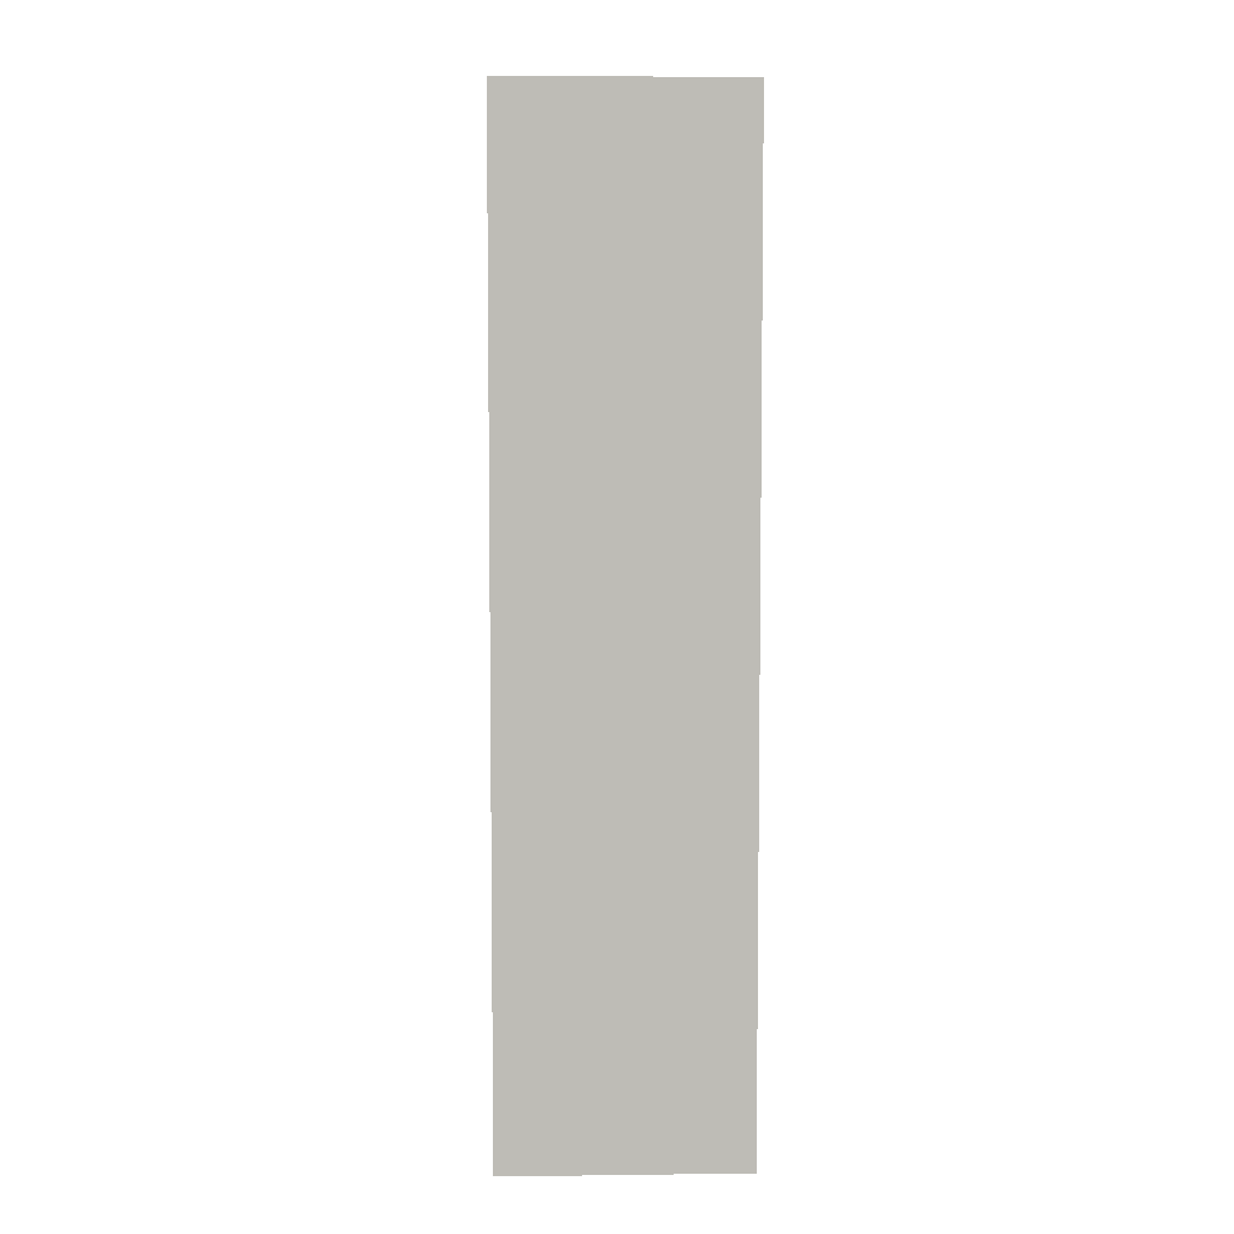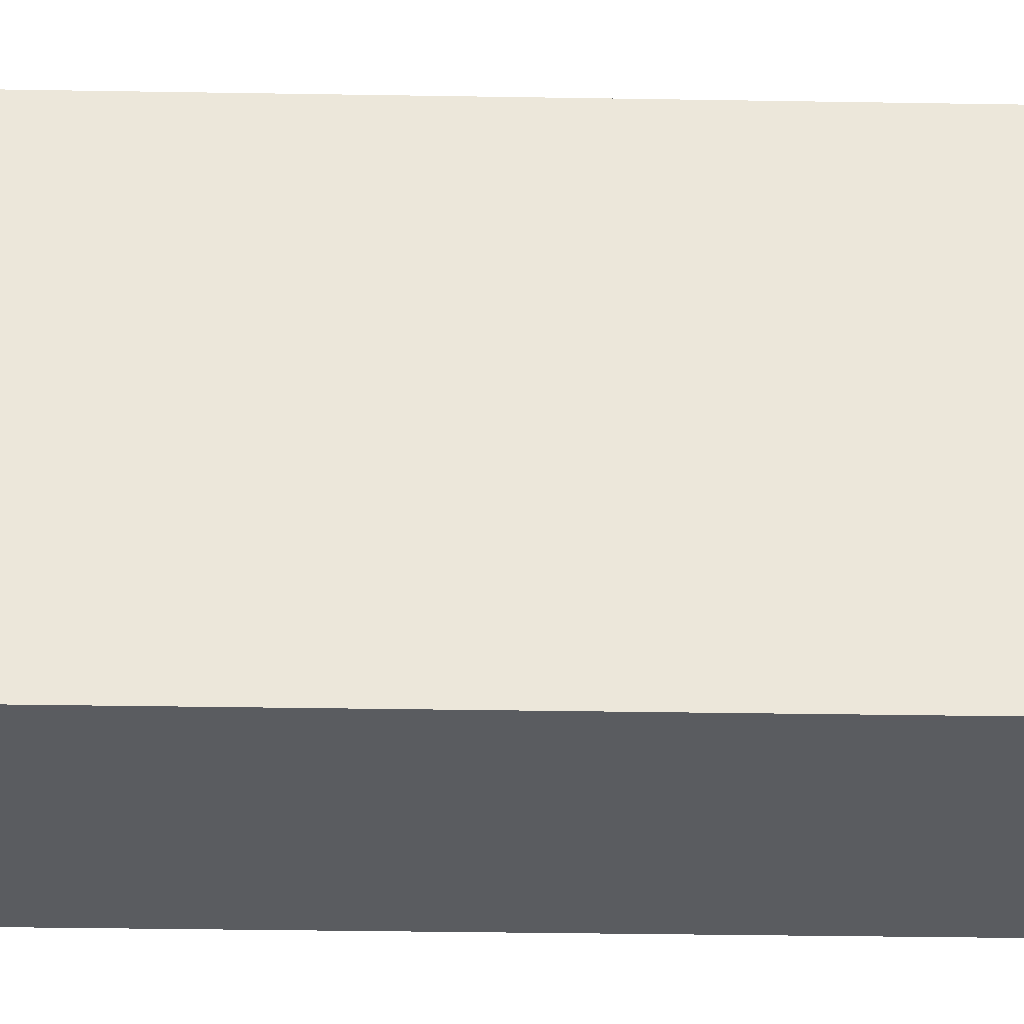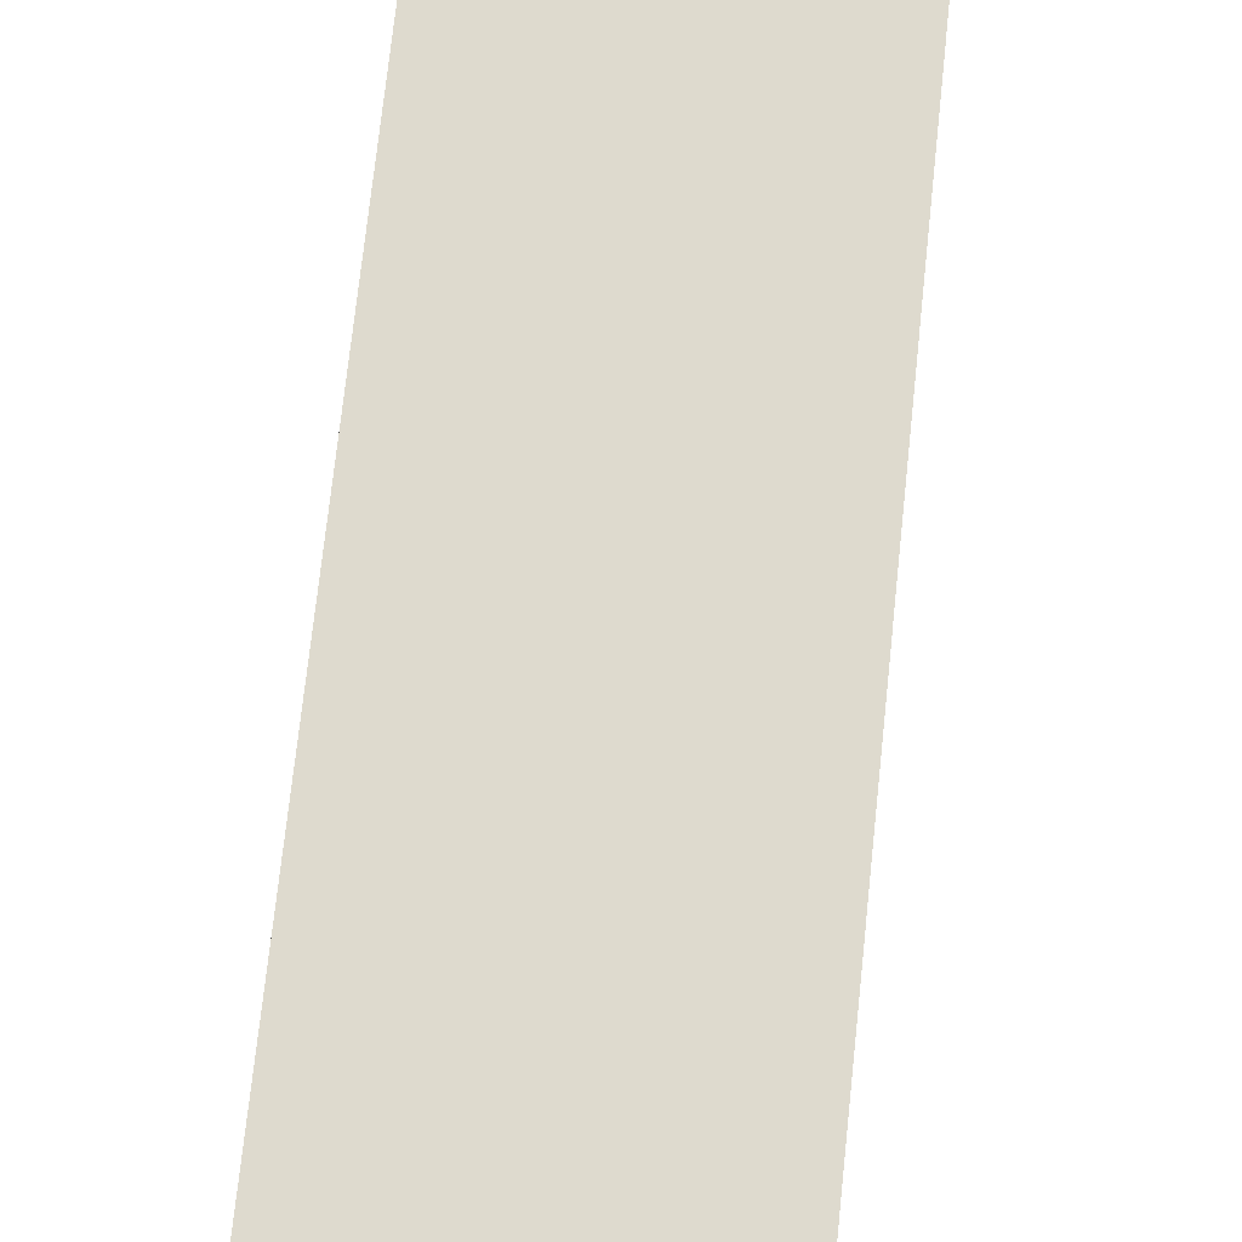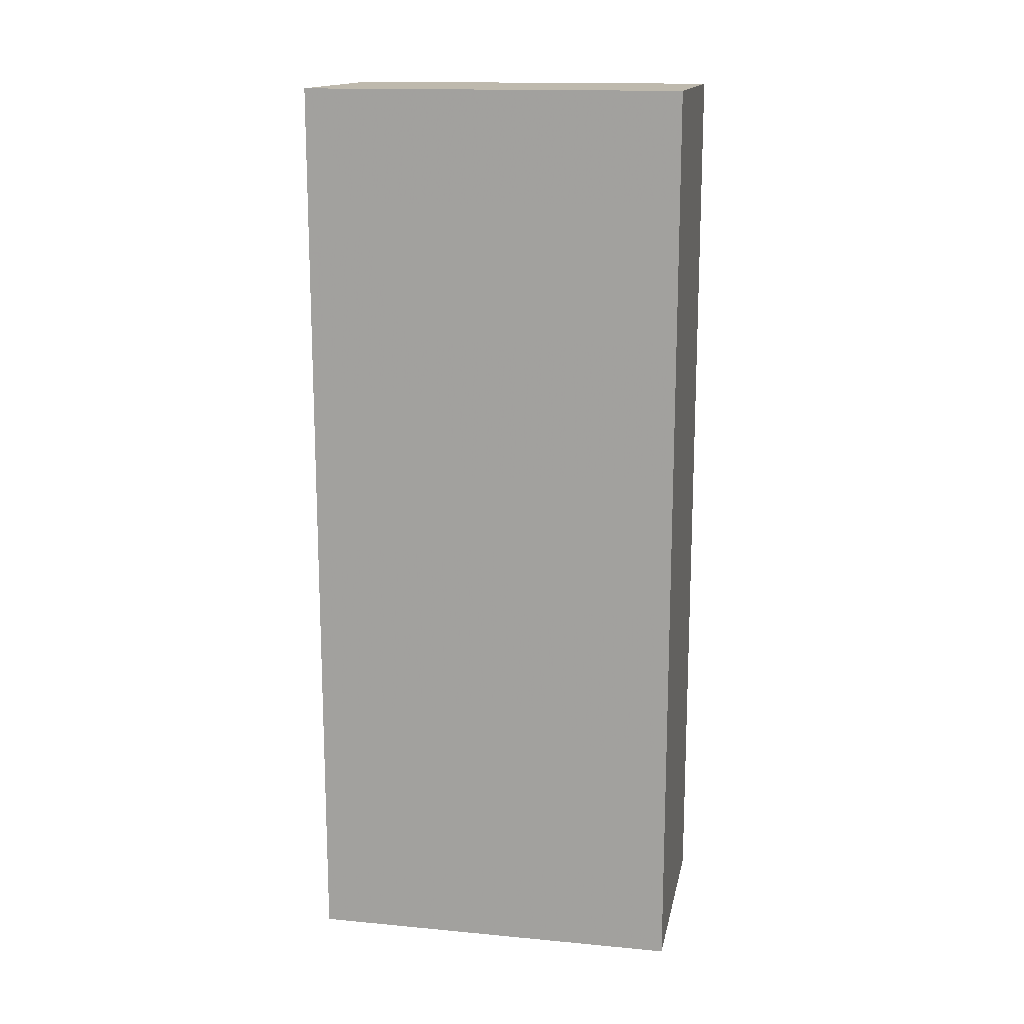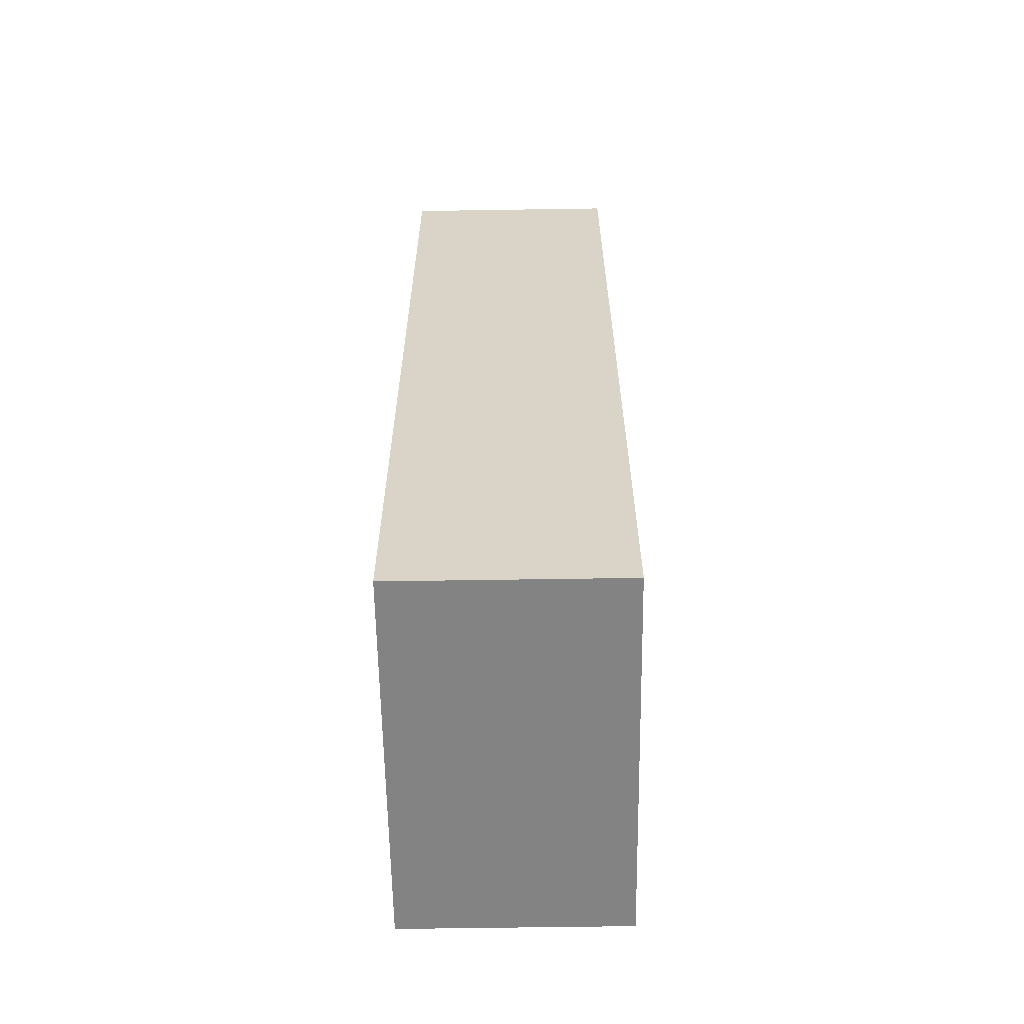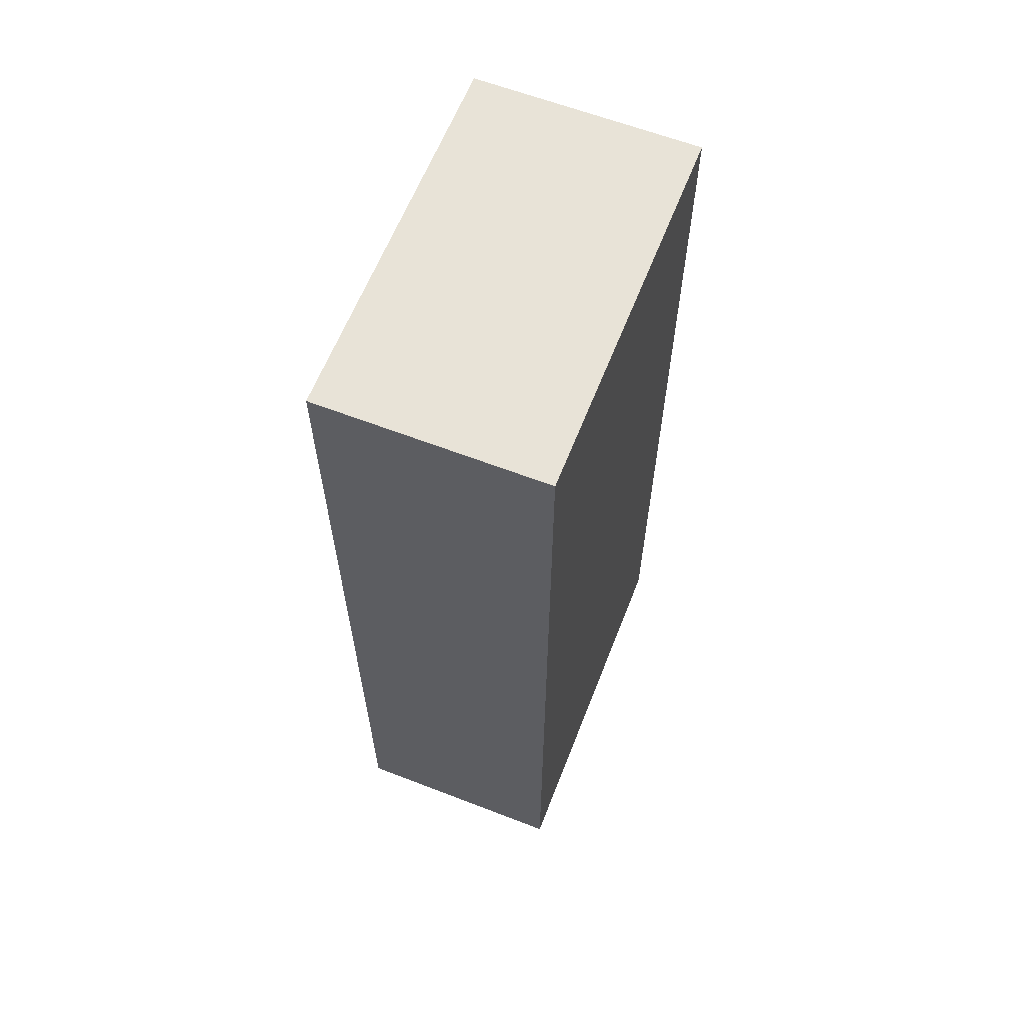
<metadata>
{"format":"obj","ext":"obj","renderer":"f3d","projection":"perspective","resolution":1024,"background":"white","views":[{"elev":5.8,"azim":177.9,"up":"+Z"},{"elev":-34.1,"azim":88.7,"up":"+Y"},{"elev":71.1,"azim":6.0,"up":"+Y"},{"elev":15.3,"azim":101.2,"up":"+Z"},{"elev":-61.1,"azim":0.9,"up":"+Z"},{"elev":62.3,"azim":21.4,"up":"+Z"}]}
</metadata>
<code>
v 0.03 0.1335 -0.02401
v 0.03 0.1017 -0.02401
v 0.03 0.1335 -0.101
v 0.01116 0.1335 -0.101
v 0.01116 0.1017 -0.02401
v 0.01116 0.1335 -0.02401
v 0.03 0.1017 -0.101
v 0.01116 0.1017 -0.101
f 1 2 3
f 1 3 4
f 6 1 4
f 6 4 5
f 6 5 2
f 6 2 1
f 7 3 2
f 7 2 5
f 7 4 3
f 8 7 5
f 8 5 4
f 8 4 7

</code>
